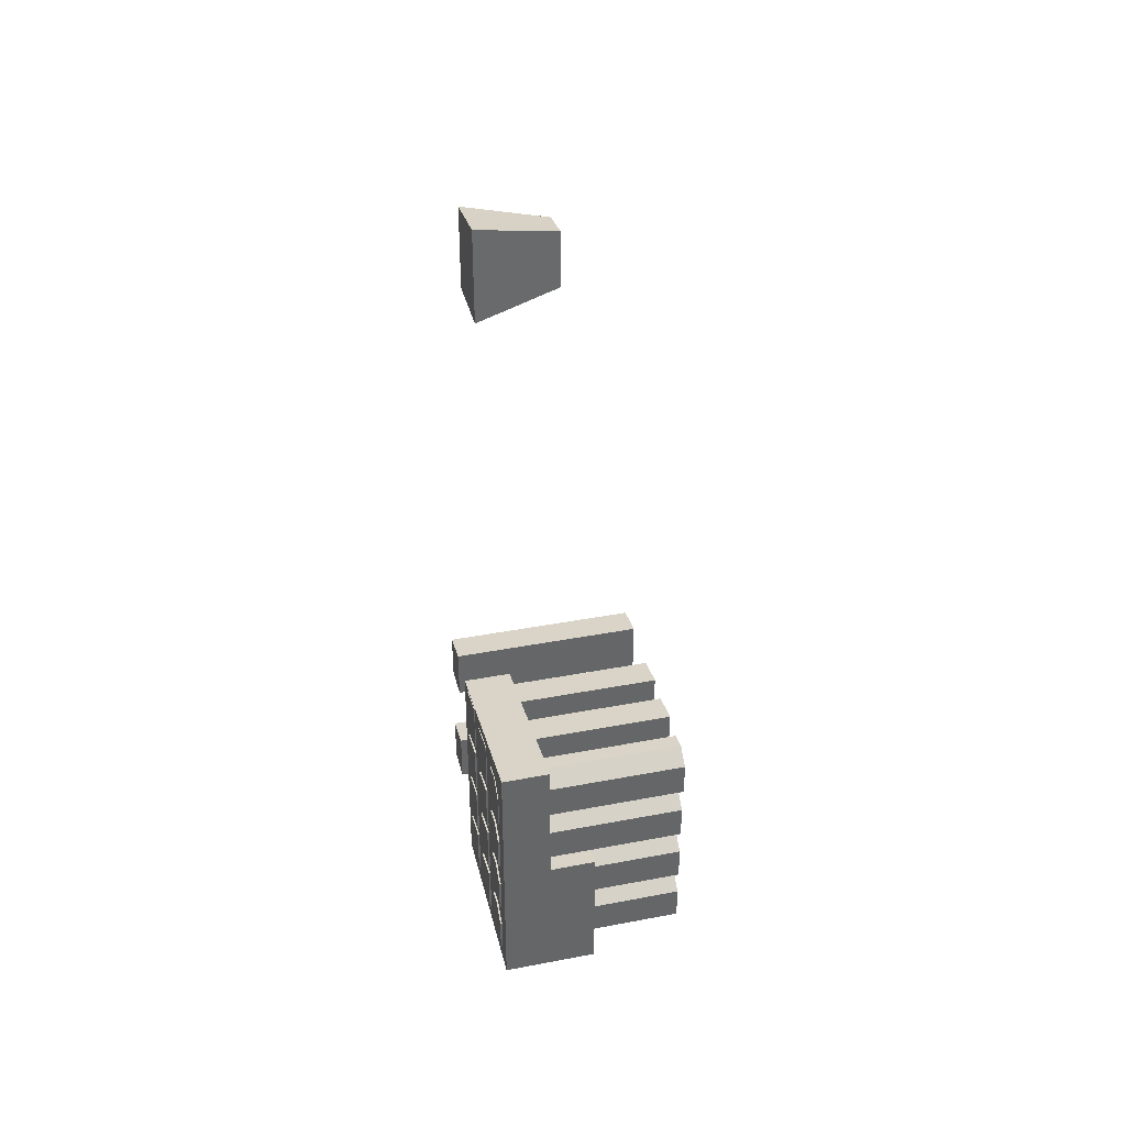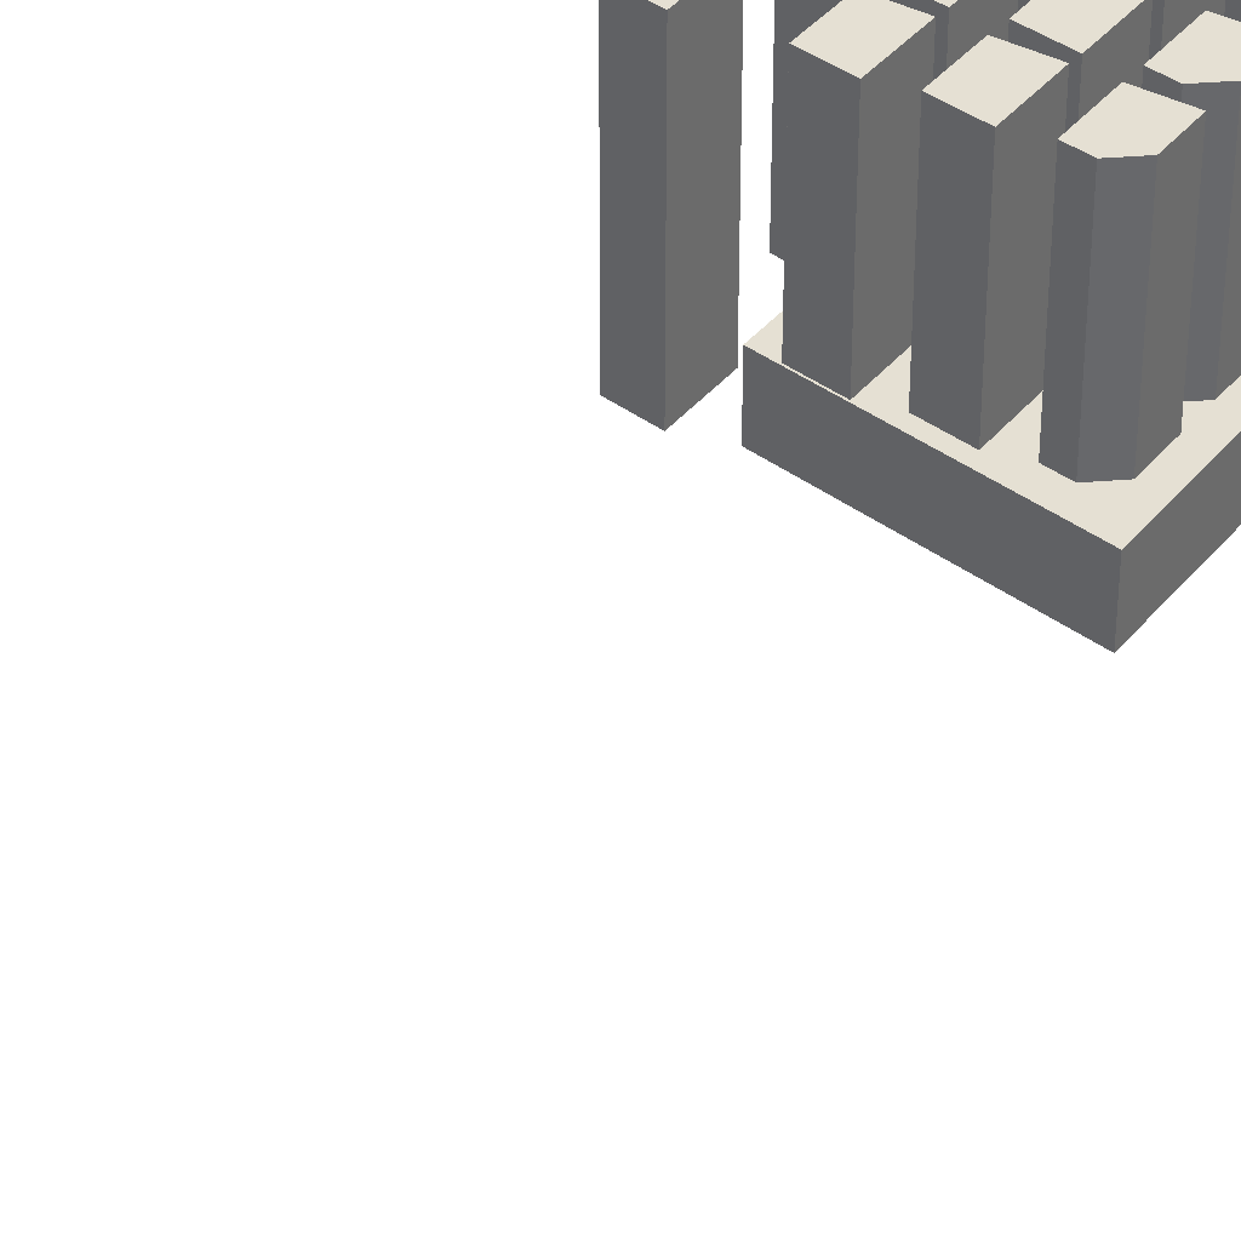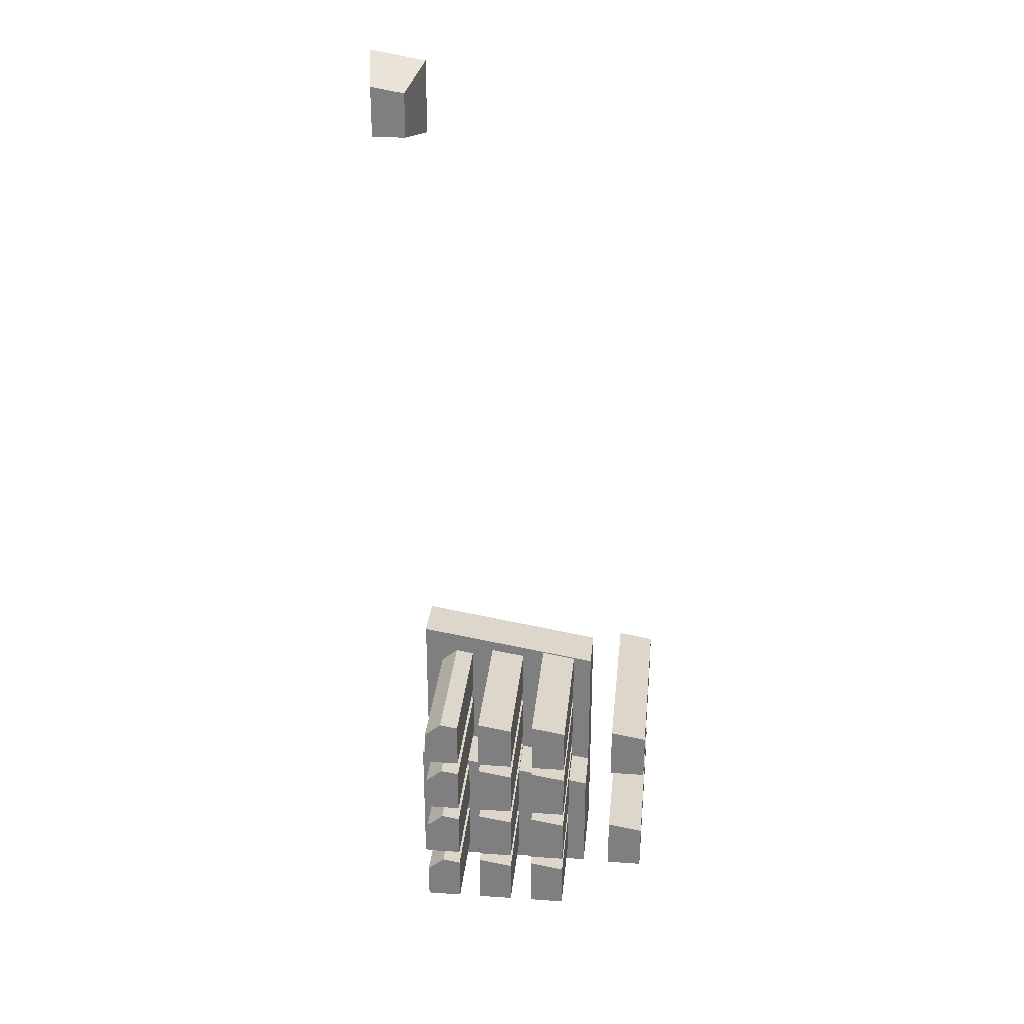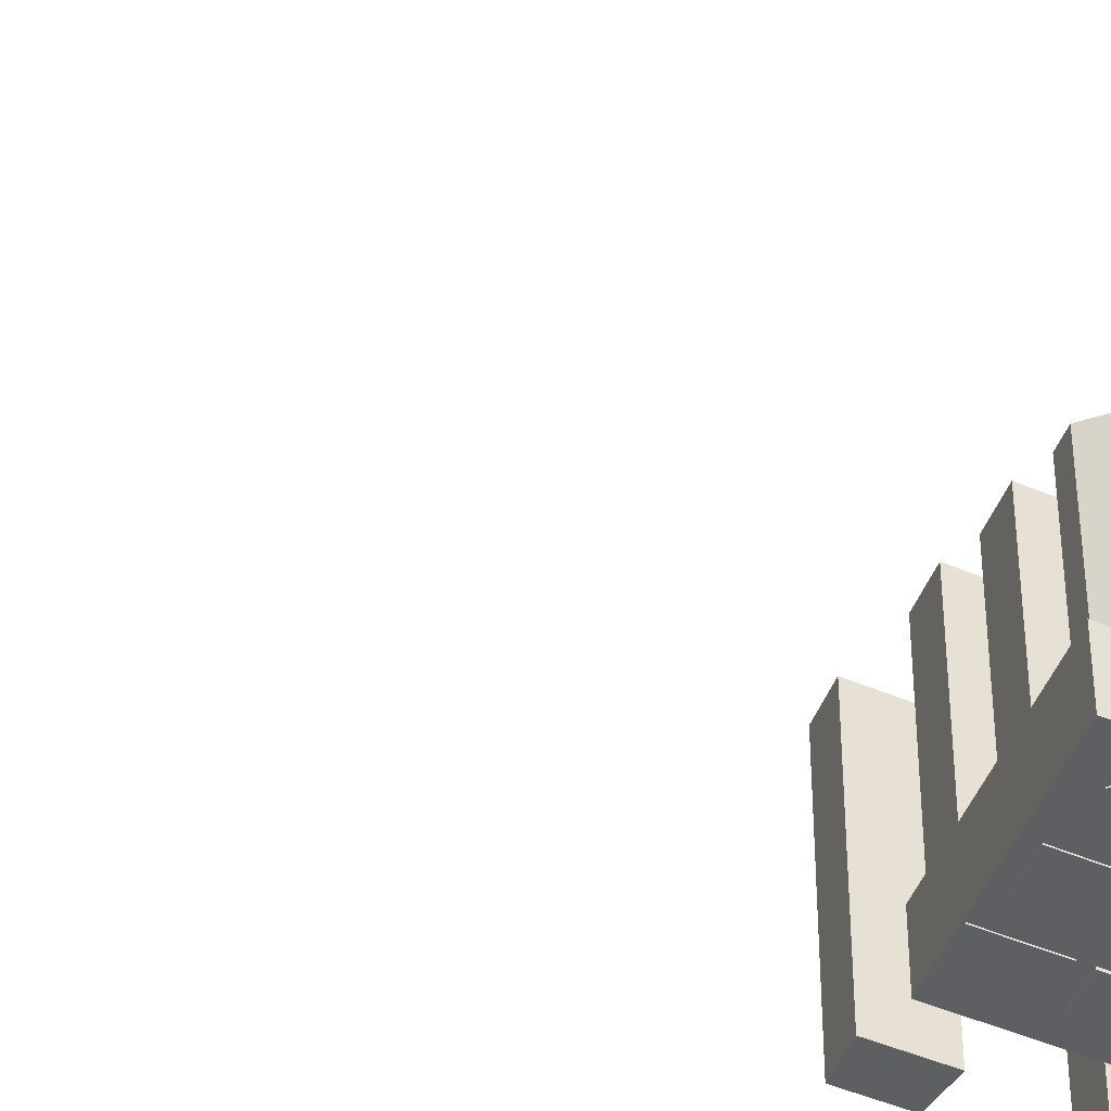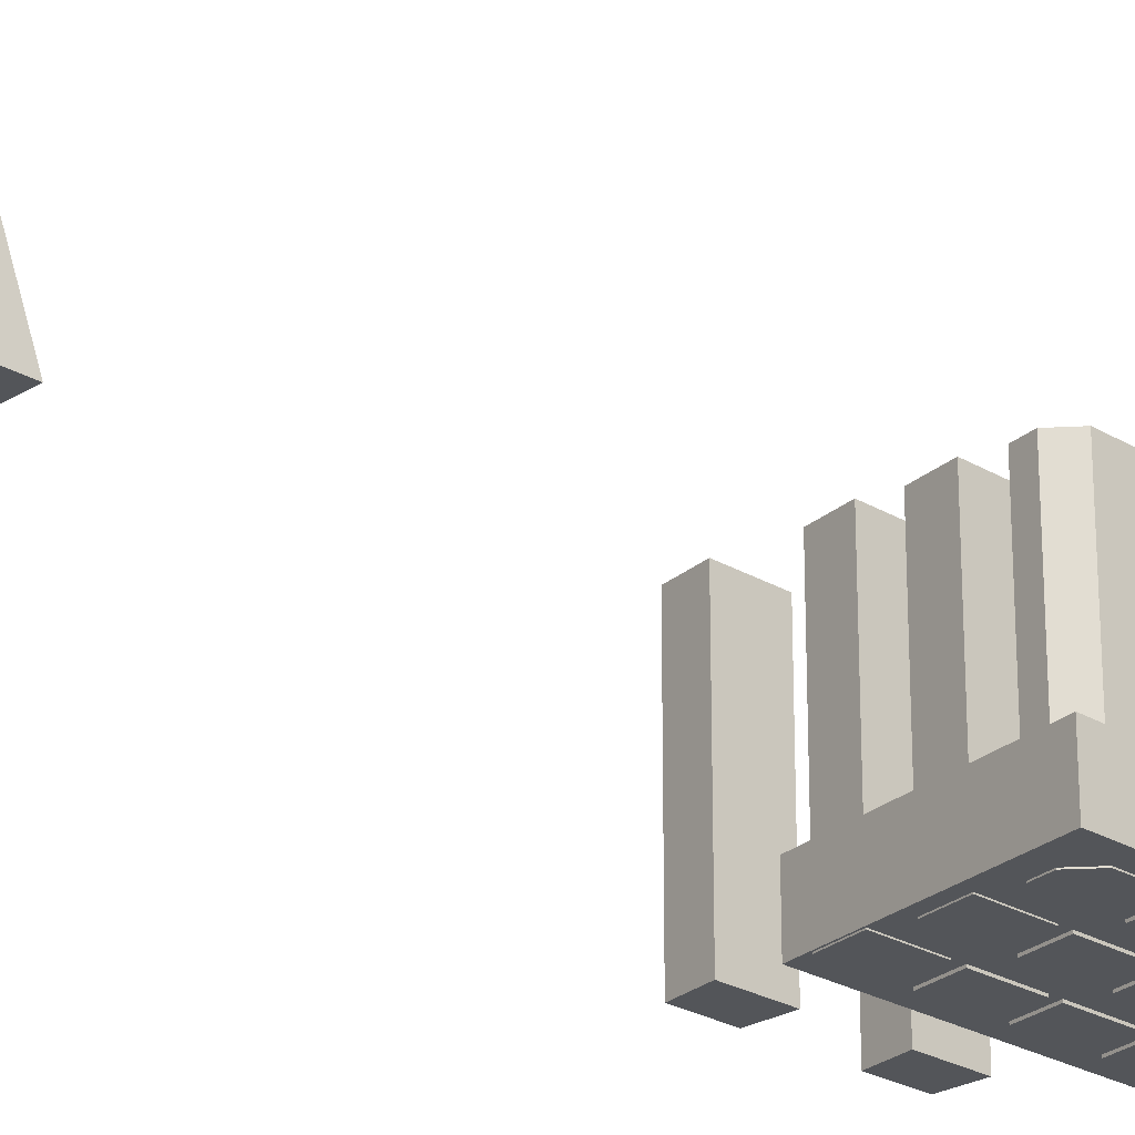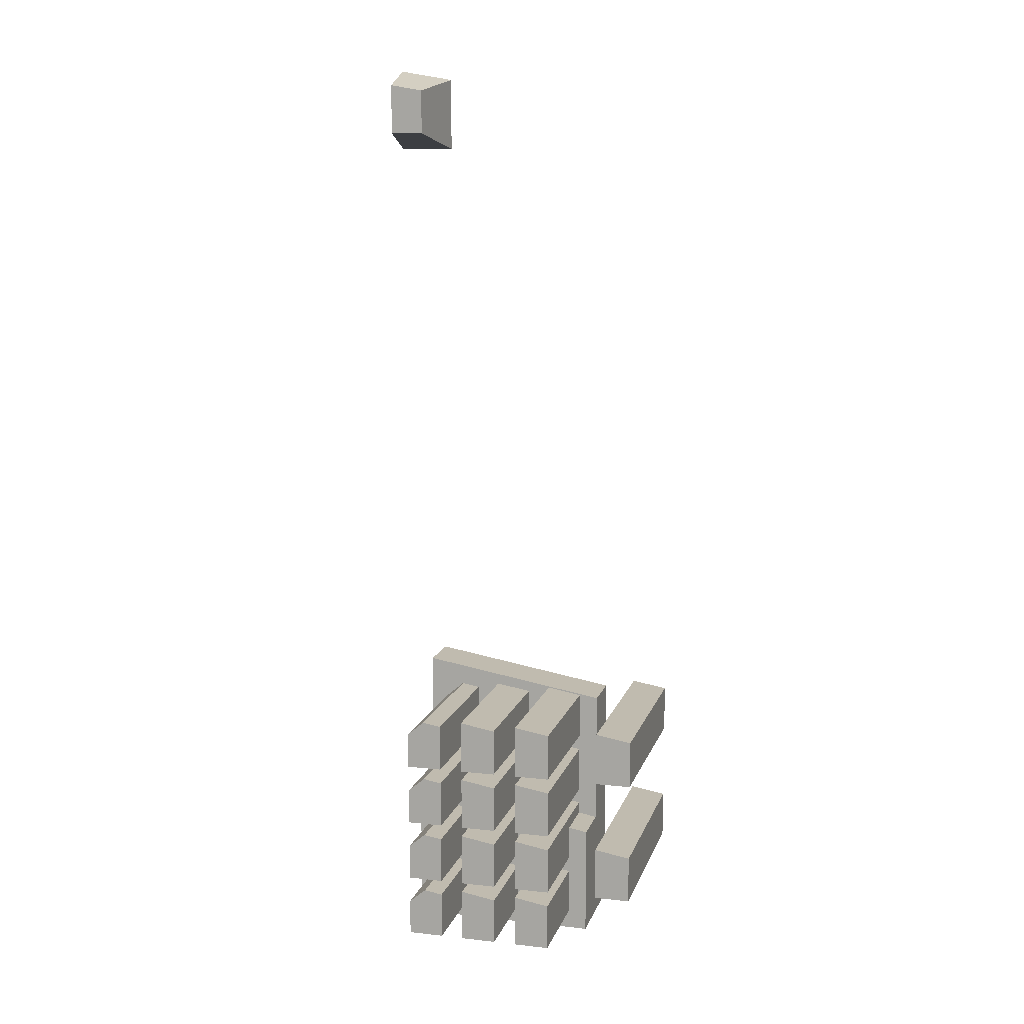
<metadata>
{"format":"obj","ext":"obj","renderer":"f3d","projection":"perspective","resolution":1024,"background":"white","views":[{"elev":38.7,"azim":76.5,"up":"+Z"},{"elev":37.9,"azim":34.3,"up":"+Y"},{"elev":29.5,"azim":-174.3,"up":"+Z"},{"elev":-41.8,"azim":61.9,"up":"+Y"},{"elev":-24.4,"azim":45.3,"up":"+Y"},{"elev":11.6,"azim":-164.9,"up":"+Z"}]}
</metadata>
<code>
o ShaftBrake_Cube.001
v 0.000837 2.049 -0.5366
v 0.01455 2.049 -0.5366
v 0.01455 2.049 -0.5161
v 0.000837 2.049 -0.5184
v 0.000837 2.125 -0.5366
v 0.01455 2.125 -0.5366
v 0.000837 2.125 -0.5184
v 0.01455 2.125 -0.5161
v 0.000837 2.049 -0.5609
v 0.01455 2.049 -0.5609
v 0.01455 2.049 -0.5404
v 0.000837 2.049 -0.5427
v 0.000837 2.125 -0.5609
v 0.01455 2.125 -0.5609
v 0.000837 2.125 -0.5427
v 0.01455 2.125 -0.5404
v 0.000837 2.049 -0.5852
v 0.01455 2.049 -0.5852
v 0.01455 2.049 -0.5647
v 0.000837 2.049 -0.567
v 0.000837 2.125 -0.5852
v 0.01455 2.125 -0.5852
v 0.000837 2.125 -0.567
v 0.01455 2.125 -0.5647
v 0.000837 2.049 -0.6095
v 0.01455 2.049 -0.6095
v 0.01455 2.049 -0.5889
v 0.000837 2.049 -0.5912
v 0.000837 2.125 -0.6095
v 0.01455 2.125 -0.6095
v 0.000837 2.125 -0.5912
v 0.01455 2.125 -0.5889
v 0.02342 2.049 -0.5366
v 0.03714 2.049 -0.5366
v 0.03714 2.049 -0.5161
v 0.02342 2.049 -0.5184
v 0.02342 2.125 -0.5366
v 0.03714 2.125 -0.5366
v 0.02342 2.125 -0.5184
v 0.03714 2.125 -0.5161
v 0.02342 2.049 -0.5609
v 0.03714 2.049 -0.5609
v 0.03714 2.049 -0.5404
v 0.02342 2.049 -0.5427
v 0.02342 2.125 -0.5609
v 0.03714 2.125 -0.5609
v 0.02342 2.125 -0.5427
v 0.03714 2.125 -0.5404
v 0.02342 2.049 -0.5852
v 0.03714 2.049 -0.5852
v 0.03714 2.049 -0.5647
v 0.02342 2.049 -0.567
v 0.02342 2.125 -0.5852
v 0.03714 2.125 -0.5852
v 0.02342 2.125 -0.567
v 0.03714 2.125 -0.5647
v 0.02342 2.049 -0.6095
v 0.03714 2.049 -0.6095
v 0.03714 2.049 -0.5889
v 0.02342 2.049 -0.5912
v 0.02342 2.125 -0.6095
v 0.03714 2.125 -0.6095
v 0.02342 2.125 -0.5912
v 0.03714 2.125 -0.5889
v 0.04601 2.049 -0.5366
v 0.05972 2.049 -0.5366
v 0.04601 2.049 -0.5184
v 0.04601 2.125 -0.5366
v 0.05972 2.125 -0.5366
v 0.04601 2.125 -0.5184
v 0.04601 2.049 -0.5609
v 0.05972 2.049 -0.5609
v 0.04601 2.049 -0.5427
v 0.04601 2.125 -0.5609
v 0.05972 2.125 -0.5609
v 0.04601 2.125 -0.5427
v 0.04601 2.049 -0.5852
v 0.05972 2.049 -0.5852
v 0.04601 2.049 -0.567
v 0.04601 2.125 -0.5852
v 0.05972 2.125 -0.5852
v 0.04601 2.125 -0.567
v 0.04601 2.049 -0.6095
v 0.05972 2.049 -0.6095
v 0.04601 2.049 -0.5912
v 0.04601 2.125 -0.6095
v 0.05972 2.125 -0.6095
v 0.04601 2.125 -0.5912
v -0.006632 2.05 -0.6168
v 0.06686 2.05 -0.6168
v 0.06686 2.05 -0.5068
v -0.006632 2.05 -0.5192
v -0.006632 2.069 -0.6168
v 0.06686 2.069 -0.6168
v -0.006632 2.069 -0.5192
v 0.06686 2.069 -0.5068
v 0.05972 2.049 -0.5228
v 0.05316 2.049 -0.5172
v 0.05316 2.125 -0.5172
v 0.05972 2.125 -0.5228
v 0.05972 2.049 -0.547
v 0.05316 2.049 -0.5415
v 0.05316 2.125 -0.5415
v 0.05972 2.125 -0.547
v 0.05972 2.049 -0.5713
v 0.05316 2.049 -0.5658
v 0.05316 2.125 -0.5658
v 0.05972 2.125 -0.5713
v 0.05972 2.049 -0.5956
v 0.05316 2.049 -0.59
v 0.05316 2.125 -0.59
v 0.05972 2.125 -0.5956
v -0.03259 2.049 -0.5366
v -0.01888 2.049 -0.5366
v -0.01888 2.049 -0.5161
v -0.03259 2.049 -0.5184
v -0.03259 2.125 -0.5366
v -0.01888 2.125 -0.5366
v -0.03259 2.125 -0.5184
v -0.01888 2.125 -0.5161
v -0.03259 2.049 -0.5852
v -0.01888 2.049 -0.5852
v -0.01888 2.049 -0.5647
v -0.03259 2.049 -0.567
v -0.03259 2.125 -0.5852
v -0.01888 2.125 -0.5852
v -0.03259 2.125 -0.567
v -0.01888 2.125 -0.5647
v 0.06507 2.041 -0.2888
v 0.08666 2.041 -0.2888
v 0.08666 2.041 -0.2565
v 0.06507 2.041 -0.2601
v 0.06939 2.069 -0.2824
v 0.08235 2.069 -0.2824
v 0.06939 2.069 -0.2651
v 0.08235 2.069 -0.263
v -0.006632 2.068 -0.6168
v 0.06686 2.068 -0.6168
v 0.06686 2.068 -0.5606
v -0.006632 2.068 -0.5729
v -0.006632 2.087 -0.6168
v 0.06686 2.087 -0.6168
v -0.006632 2.087 -0.5729
v 0.06686 2.087 -0.5606
f 2 4 1
f 4 5 1
f 1 6 2
f 6 7 8
f 3 7 4
f 2 8 3
f 10 12 9
f 12 13 9
f 9 14 10
f 14 15 16
f 11 15 12
f 10 16 11
f 18 20 17
f 20 21 17
f 17 22 18
f 22 23 24
f 19 23 20
f 18 24 19
f 26 28 25
f 28 29 25
f 25 30 26
f 30 31 32
f 27 31 28
f 26 32 27
f 34 36 33
f 36 37 33
f 33 38 34
f 38 39 40
f 35 39 36
f 34 40 35
f 42 44 41
f 44 45 41
f 41 46 42
f 46 47 48
f 43 47 44
f 42 48 43
f 50 52 49
f 52 53 49
f 49 54 50
f 54 55 56
f 51 55 52
f 50 56 51
f 58 60 57
f 60 61 57
f 57 62 58
f 62 63 64
f 59 63 60
f 58 64 59
f 98 70 67
f 67 68 65
f 65 69 66
f 72 104 101
f 70 99 100
f 97 67 65
f 102 76 73
f 73 74 71
f 71 75 72
f 78 108 105
f 76 103 104
f 101 73 71
f 106 82 79
f 79 80 77
f 77 81 78
f 84 112 109
f 82 107 108
f 105 79 77
f 110 88 85
f 85 86 83
f 83 87 84
f 88 111 112
f 109 85 83
f 90 92 89
f 92 93 89
f 89 94 90
f 94 95 96
f 91 95 92
f 90 96 91
f 100 98 97
f 104 102 101
f 108 106 105
f 112 110 109
f 66 100 97
f 114 116 113
f 116 117 113
f 113 118 114
f 118 119 120
f 115 119 116
f 114 120 115
f 122 124 121
f 124 125 121
f 121 126 122
f 126 127 128
f 123 127 124
f 122 128 123
f 130 132 129
f 132 133 129
f 129 134 130
f 134 135 136
f 132 136 135
f 130 136 131
f 138 140 137
f 140 141 137
f 137 142 138
f 142 143 144
f 139 143 140
f 138 144 139
f 2 3 4
f 4 7 5
f 1 5 6
f 6 5 7
f 3 8 7
f 2 6 8
f 10 11 12
f 12 15 13
f 9 13 14
f 14 13 15
f 11 16 15
f 10 14 16
f 18 19 20
f 20 23 21
f 17 21 22
f 22 21 23
f 19 24 23
f 18 22 24
f 26 27 28
f 28 31 29
f 25 29 30
f 30 29 31
f 27 32 31
f 26 30 32
f 34 35 36
f 36 39 37
f 33 37 38
f 38 37 39
f 35 40 39
f 34 38 40
f 42 43 44
f 44 47 45
f 41 45 46
f 46 45 47
f 43 48 47
f 42 46 48
f 50 51 52
f 52 55 53
f 49 53 54
f 54 53 55
f 51 56 55
f 50 54 56
f 58 59 60
f 60 63 61
f 57 61 62
f 62 61 63
f 59 64 63
f 58 62 64
f 98 99 70
f 67 70 68
f 65 68 69
f 72 75 104
f 100 69 68
f 68 70 100
f 65 66 97
f 97 98 67
f 102 103 76
f 73 76 74
f 71 74 75
f 78 81 108
f 104 75 74
f 74 76 104
f 71 72 101
f 101 102 73
f 106 107 82
f 79 82 80
f 77 80 81
f 84 87 112
f 108 81 80
f 80 82 108
f 77 78 105
f 105 106 79
f 110 111 88
f 85 88 86
f 83 86 87
f 112 87 86
f 86 88 112
f 83 84 109
f 109 110 85
f 90 91 92
f 92 95 93
f 89 93 94
f 94 93 95
f 91 96 95
f 90 94 96
f 100 99 98
f 104 103 102
f 108 107 106
f 112 111 110
f 66 69 100
f 114 115 116
f 116 119 117
f 113 117 118
f 118 117 119
f 115 120 119
f 114 118 120
f 122 123 124
f 124 127 125
f 121 125 126
f 126 125 127
f 123 128 127
f 122 126 128
f 130 131 132
f 132 135 133
f 129 133 134
f 134 133 135
f 132 131 136
f 130 134 136
f 138 139 140
f 140 143 141
f 137 141 142
f 142 141 143
f 139 144 143
f 138 142 144

</code>
